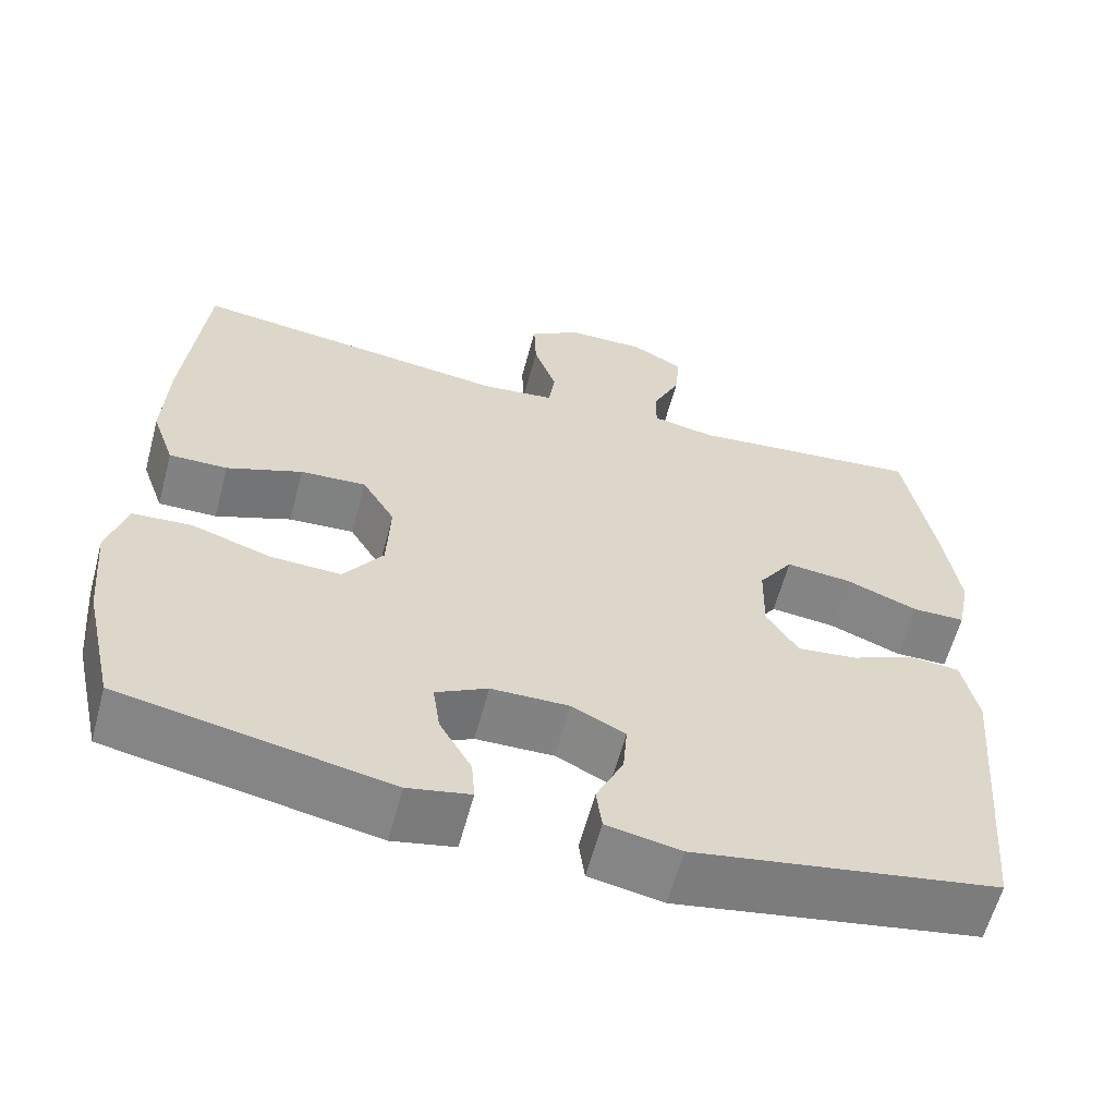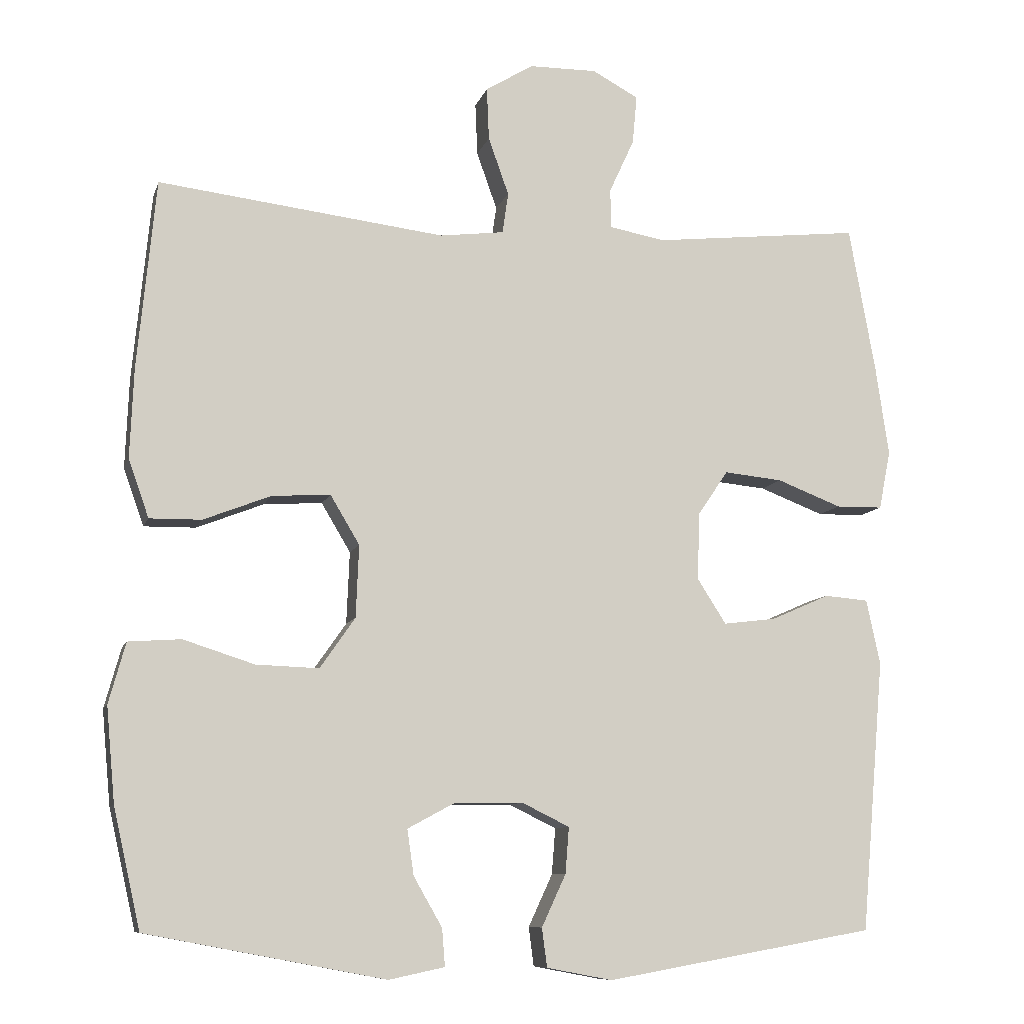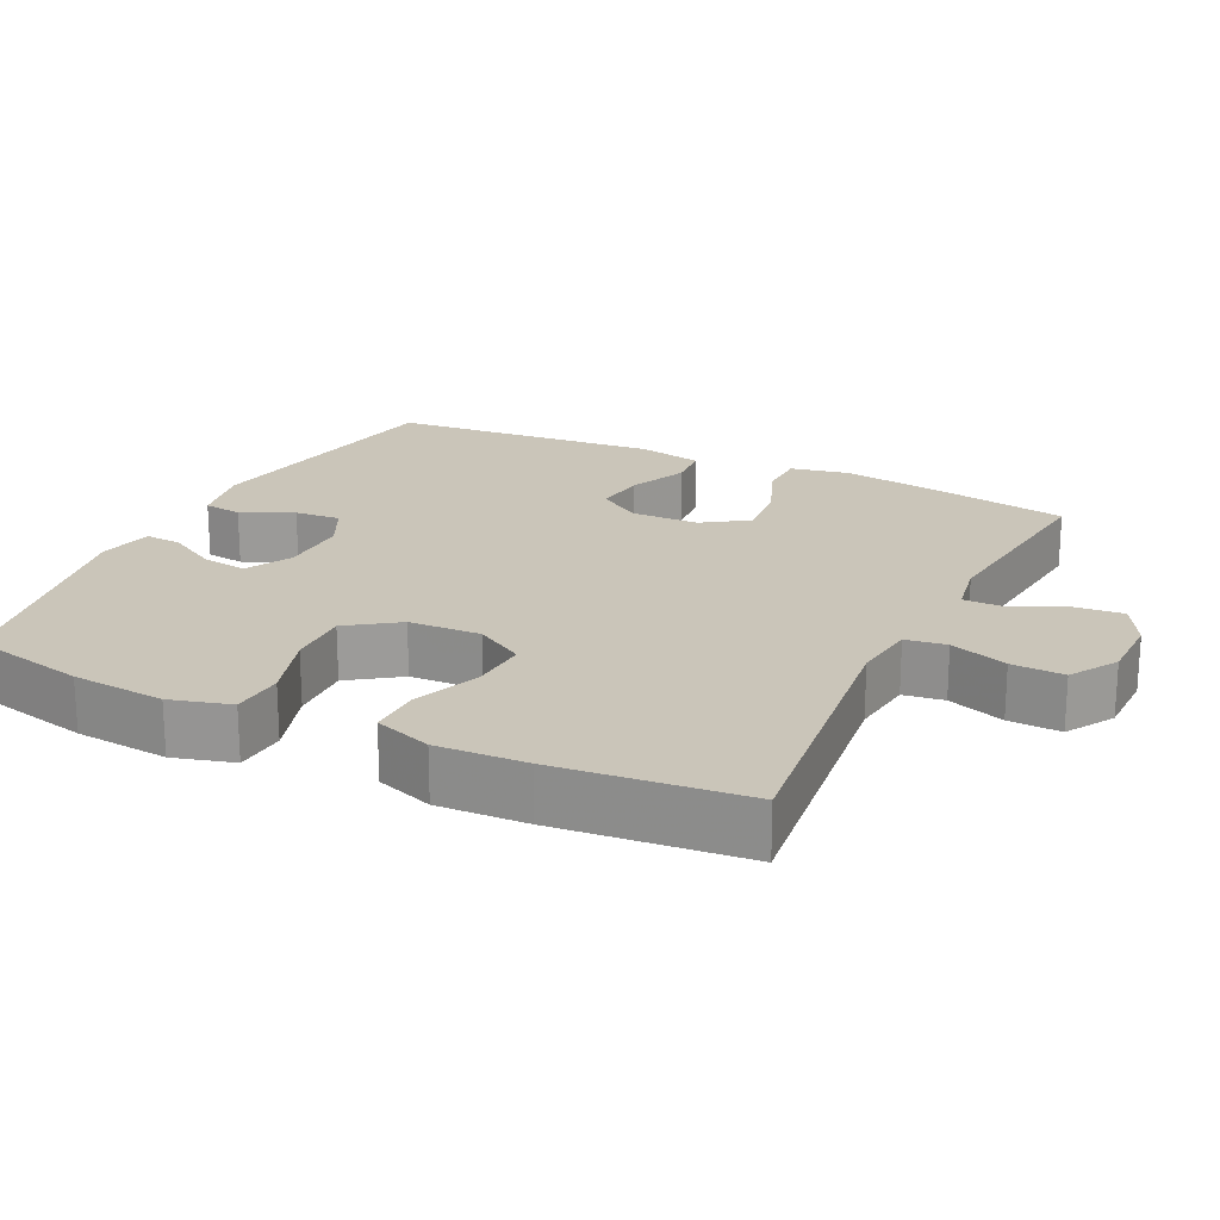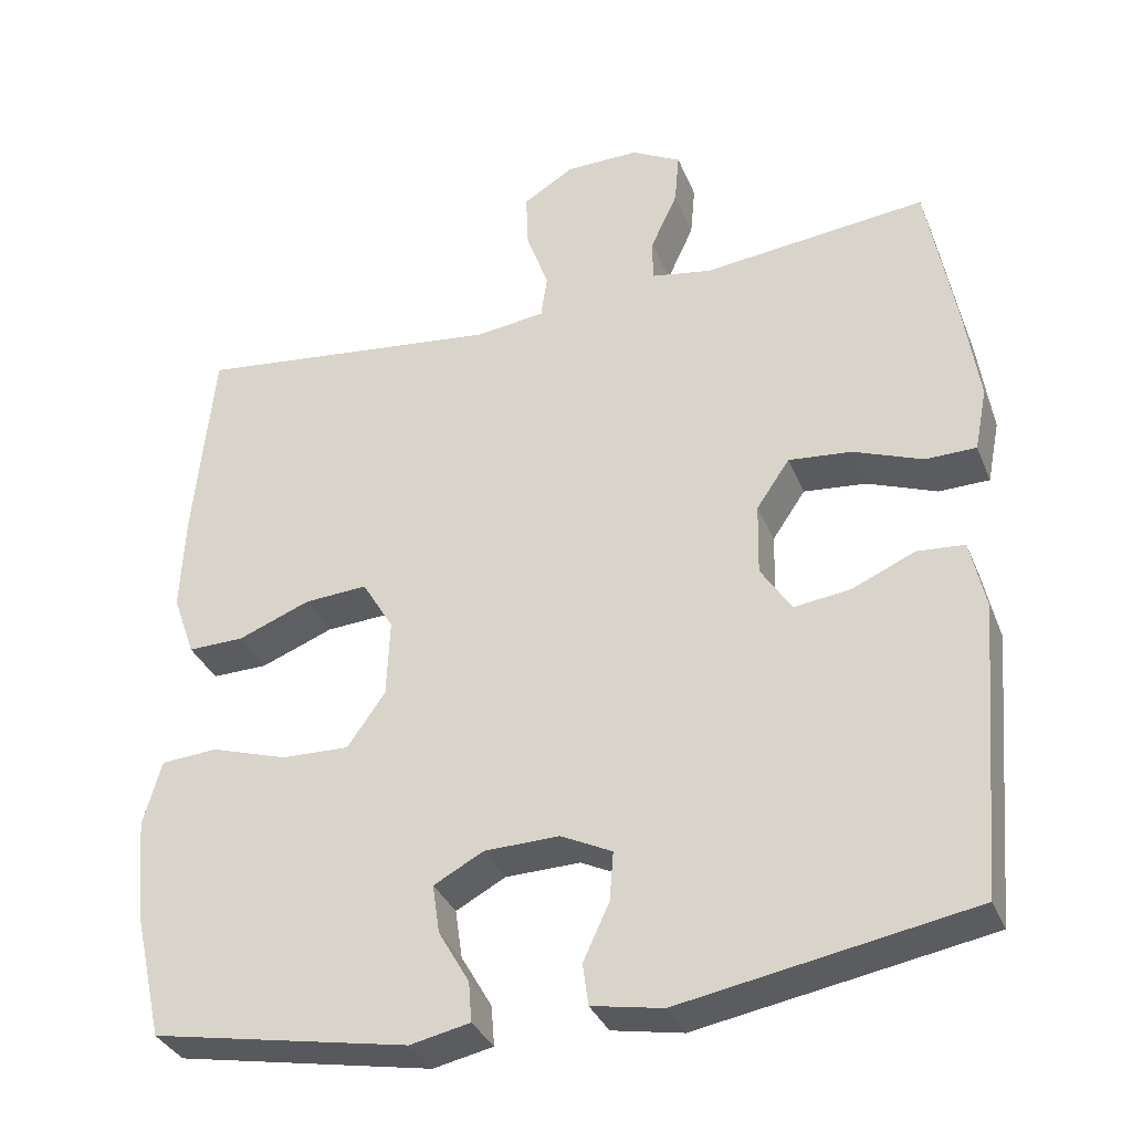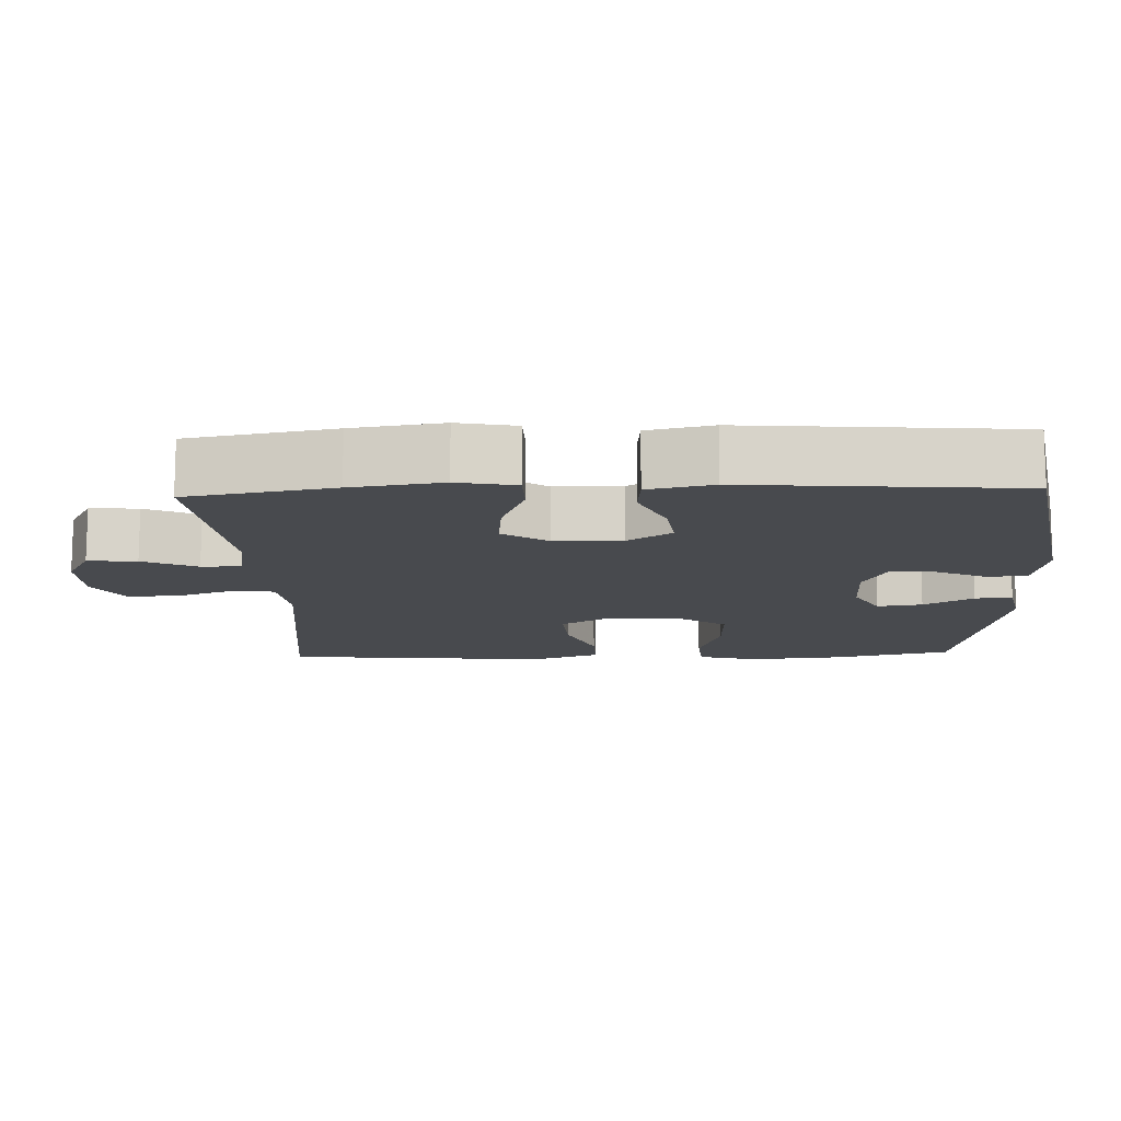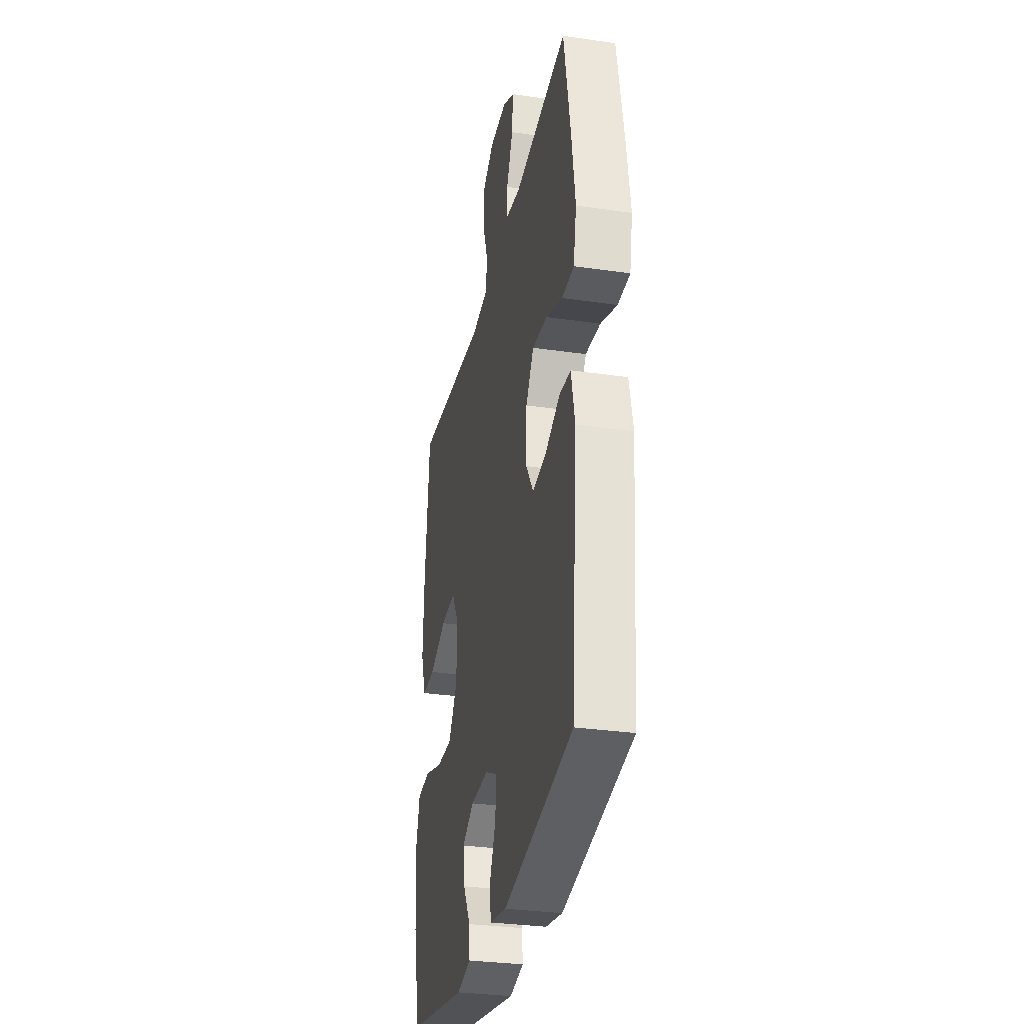
<metadata>
{"format":"obj","ext":"obj","renderer":"f3d","projection":"perspective","resolution":1024,"background":"white","views":[{"elev":-60.9,"azim":-15.0,"up":"+Z"},{"elev":-9.3,"azim":-14.3,"up":"+Z"},{"elev":20.6,"azim":-64.1,"up":"+Y"},{"elev":-34.3,"azim":20.2,"up":"+Z"},{"elev":-12.9,"azim":92.3,"up":"+Y"},{"elev":-31.3,"azim":78.3,"up":"+Z"}]}
</metadata>
<code>
v 0.5 0.07 0.5
v 0.536 0.07 0.3
v 0.554 0.07 0.176
v 0.538 0.07 0.096
v 0.474 0.07 0.095
v 0.386 0.07 0.129
v 0.306 0.07 0.137
v 0.264 0.07 0.075
v 0.262 0.07 -0.017
v 0.301 0.07 -0.078
v 0.373 0.07 -0.069
v 0.453 0.07 -0.034
v 0.513 0.07 -0.039
v 0.532 0.07 -0.128
v 0.5 0.07 -0.5
v 0.132 0.07 -0.565
v 0.042 0.07 -0.548
v 0.035 0.07 -0.495
v 0.068 0.07 -0.424
v 0.073 0.07 -0.361
v 0.008 0.07 -0.329
v -0.087 0.07 -0.331
v -0.15 0.07 -0.365
v -0.141 0.07 -0.427
v -0.102 0.07 -0.495
v -0.098 0.07 -0.546
v -0.174 0.07 -0.562
v -0.5 0.07 -0.5
v -0.537 0.07 -0.337
v -0.549 0.07 -0.208
v -0.526 0.07 -0.125
v -0.454 0.07 -0.12
v -0.357 0.07 -0.151
v -0.271 0.07 -0.154
v -0.223 0.07 -0.085
v -0.219 0.07 0.014
v -0.259 0.07 0.081
v -0.339 0.07 0.076
v -0.431 0.07 0.04
v -0.502 0.07 0.039
v -0.53 0.07 0.118
v -0.525 0.07 0.241
v -0.5 0.07 0.5
v -0.108 0.07 0.453
v -0.02 0.07 0.464
v -0.012 0.07 0.52
v -0.04 0.07 0.599
v -0.043 0.07 0.671
v 0.022 0.07 0.711
v 0.115 0.07 0.712
v 0.178 0.07 0.678
v 0.172 0.07 0.611
v 0.138 0.07 0.537
v 0.138 0.07 0.483
v 0.215 0.07 0.469
v 0.5 0 0.5
v 0.536 0 0.3
v 0.554 0 0.176
v 0.538 0 0.096
v 0.474 0 0.095
v 0.386 0 0.129
v 0.306 0 0.137
v 0.264 0 0.075
v 0.262 0 -0.017
v 0.301 0 -0.078
v 0.373 0 -0.069
v 0.453 0 -0.034
v 0.513 0 -0.039
v 0.532 0 -0.128
v 0.5 0 -0.5
v 0.132 0 -0.565
v 0.042 0 -0.548
v 0.035 0 -0.495
v 0.068 0 -0.424
v 0.073 0 -0.361
v 0.008 0 -0.329
v -0.087 0 -0.331
v -0.15 0 -0.365
v -0.141 0 -0.427
v -0.102 0 -0.495
v -0.098 0 -0.546
v -0.174 0 -0.562
v -0.5 0 -0.5
v -0.537 0 -0.337
v -0.549 0 -0.208
v -0.526 0 -0.125
v -0.454 0 -0.12
v -0.357 0 -0.151
v -0.271 0 -0.154
v -0.223 0 -0.085
v -0.219 0 0.014
v -0.259 0 0.081
v -0.339 0 0.076
v -0.431 0 0.04
v -0.502 0 0.039
v -0.53 0 0.118
v -0.525 0 0.241
v -0.5 0 0.5
v -0.108 0 0.453
v -0.02 0 0.464
v -0.012 0 0.52
v -0.04 0 0.599
v -0.043 0 0.671
v 0.022 0 0.711
v 0.115 0 0.712
v 0.178 0 0.678
v 0.172 0 0.611
v 0.138 0 0.537
v 0.138 0 0.483
v 0.215 0 0.469
f 51 52 53
f 50 51 53
f 49 50 53
f 48 49 53
f 47 48 53
f 46 47 53
f 45 46 53 54
f 44 45 54 55
f 42 43 44
f 41 42 44
f 40 41 44
f 39 40 44
f 38 39 44
f 37 38 44 55
f 31 32 33
f 30 31 33
f 29 30 33
f 28 29 33
f 27 28 33
f 26 27 33
f 25 26 33
f 24 25 33
f 23 24 33 34
f 22 23 34 35
f 17 18 19
f 16 17 19
f 15 16 19
f 14 15 19
f 13 14 19
f 12 13 19
f 11 12 19
f 10 11 19 20
f 9 10 20 21
f 4 5 6
f 3 4 6
f 2 3 6
f 1 2 6
f 55 1 6
f 55 6 7
f 55 7 8
f 37 55 8
f 36 37 8
f 22 35 36
f 21 22 36
f 9 21 36
f 8 9 36
f 108 107 106
f 108 106 105
f 108 105 104
f 108 104 103
f 108 103 102
f 108 102 101
f 109 108 101 100
f 110 109 100 99
f 99 98 97
f 99 97 96
f 99 96 95
f 99 95 94
f 99 94 93
f 110 99 93 92
f 88 87 86
f 88 86 85
f 88 85 84
f 88 84 83
f 88 83 82
f 88 82 81
f 88 81 80
f 88 80 79
f 89 88 79 78
f 90 89 78 77
f 74 73 72
f 74 72 71
f 74 71 70
f 74 70 69
f 74 69 68
f 74 68 67
f 74 67 66
f 75 74 66 65
f 76 75 65 64
f 61 60 59
f 61 59 58
f 61 58 57
f 61 57 56
f 61 56 110
f 62 61 110
f 63 62 110
f 63 110 92
f 63 92 91
f 91 90 77
f 91 77 76
f 91 76 64
f 91 64 63
f 1 56 57 2
f 2 57 58 3
f 3 58 59 4
f 4 59 60 5
f 5 60 61 6
f 6 61 62 7
f 7 62 63 8
f 8 63 64 9
f 9 64 65 10
f 10 65 66 11
f 11 66 67 12
f 12 67 68 13
f 13 68 69 14
f 14 69 70 15
f 15 70 71 16
f 16 71 72 17
f 17 72 73 18
f 18 73 74 19
f 19 74 75 20
f 20 75 76 21
f 21 76 77 22
f 22 77 78 23
f 23 78 79 24
f 24 79 80 25
f 25 80 81 26
f 26 81 82 27
f 27 82 83 28
f 28 83 84 29
f 29 84 85 30
f 30 85 86 31
f 31 86 87 32
f 32 87 88 33
f 33 88 89 34
f 34 89 90 35
f 35 90 91 36
f 36 91 92 37
f 37 92 93 38
f 38 93 94 39
f 39 94 95 40
f 40 95 96 41
f 41 96 97 42
f 42 97 98 43
f 43 98 99 44
f 44 99 100 45
f 45 100 101 46
f 46 101 102 47
f 47 102 103 48
f 48 103 104 49
f 49 104 105 50
f 50 105 106 51
f 51 106 107 52
f 52 107 108 53
f 53 108 109 54
f 54 109 110 55
f 55 110 56 1

</code>
